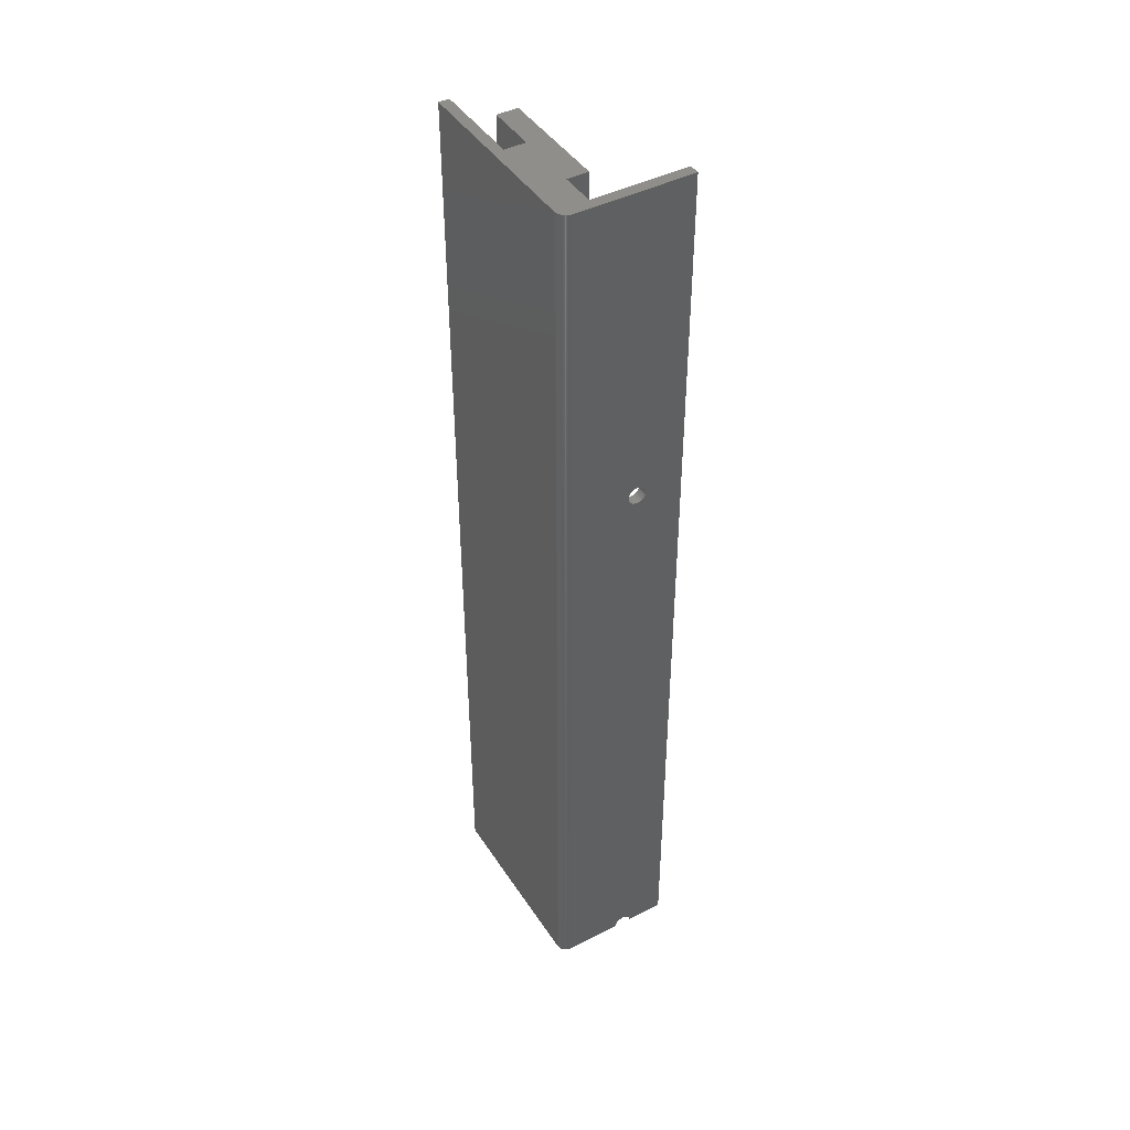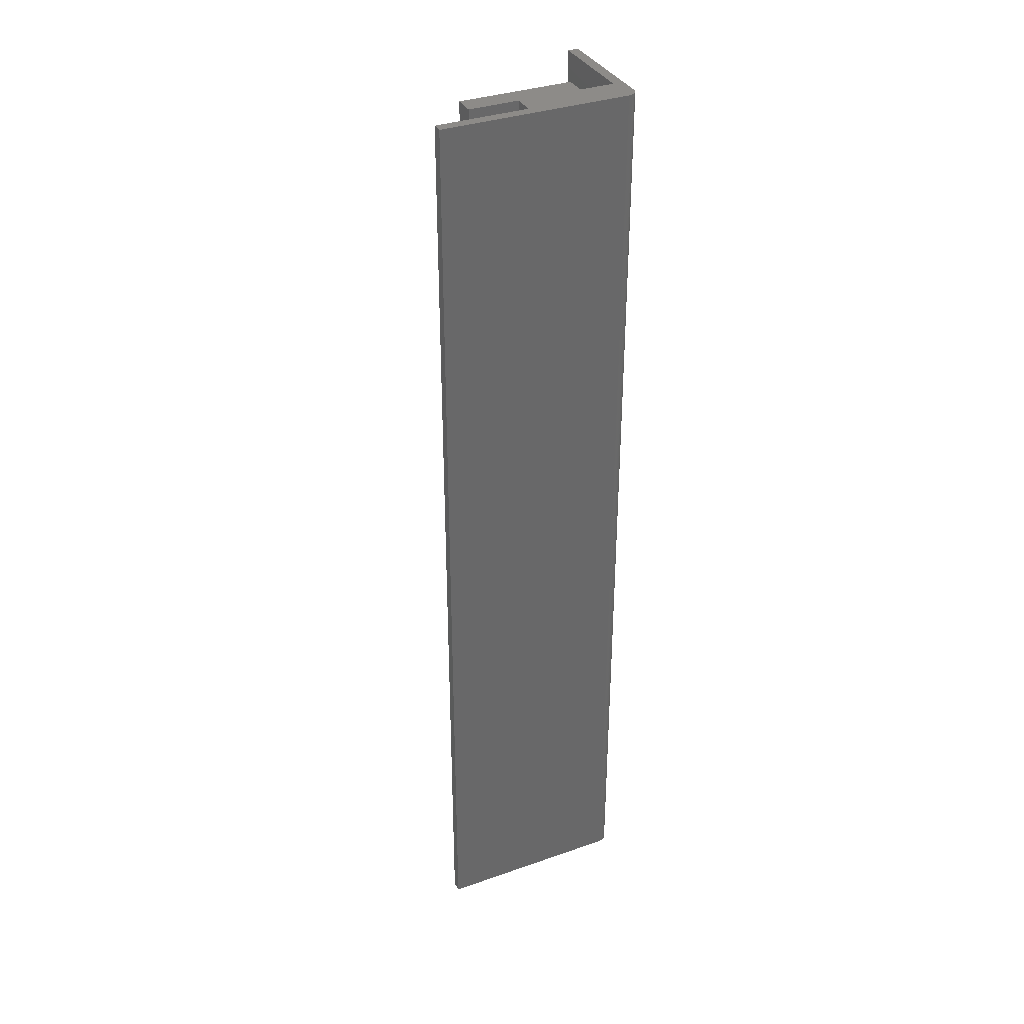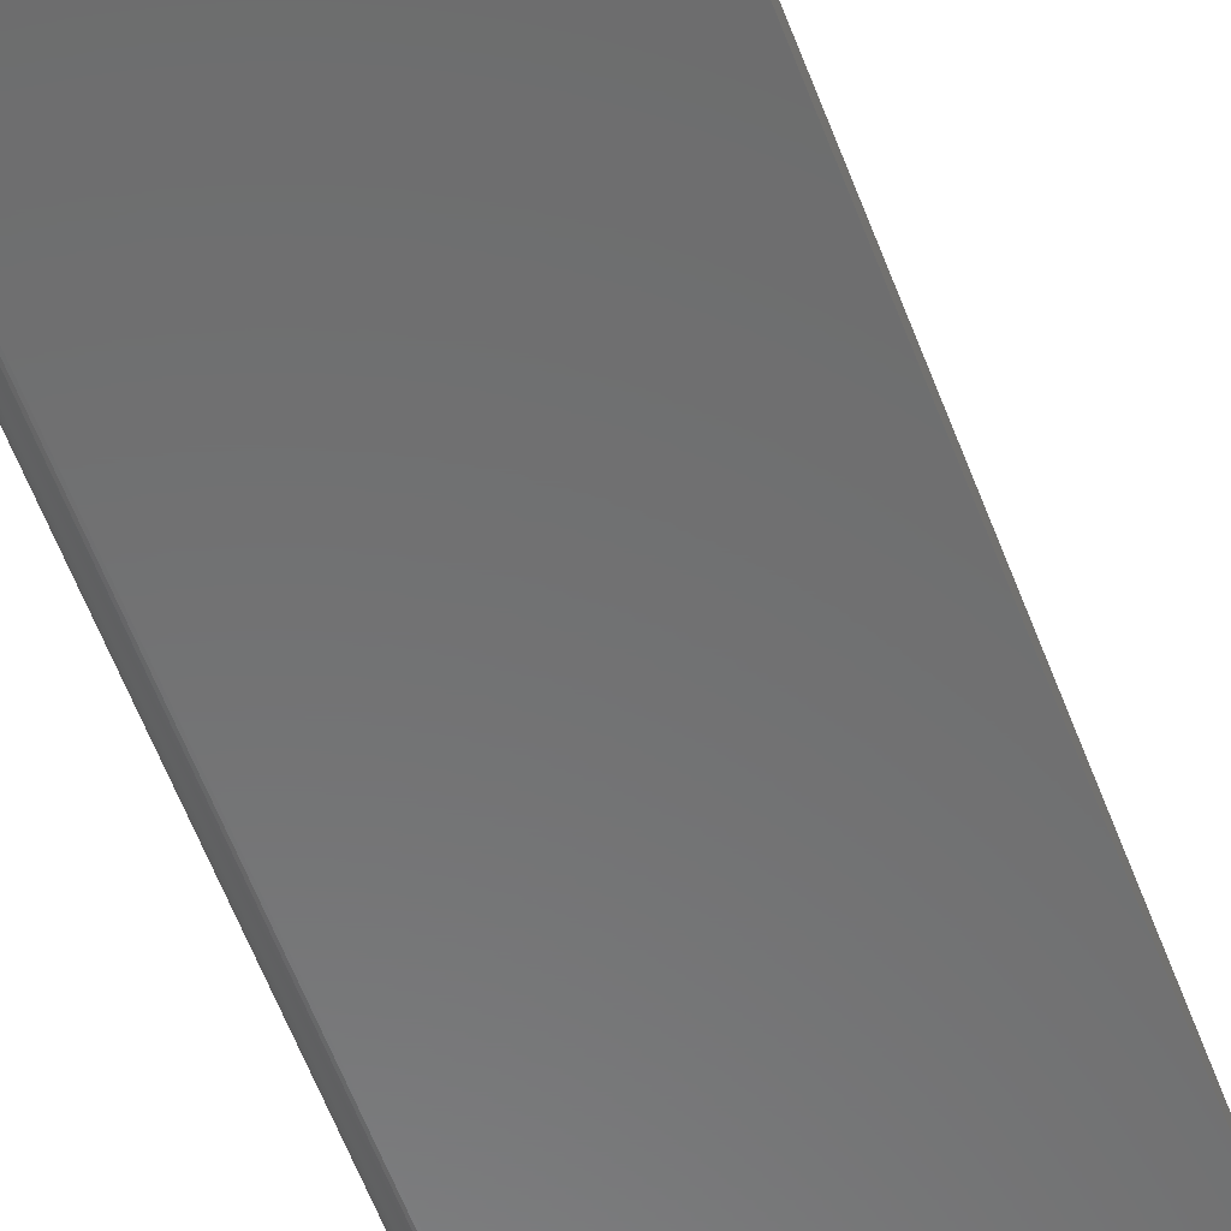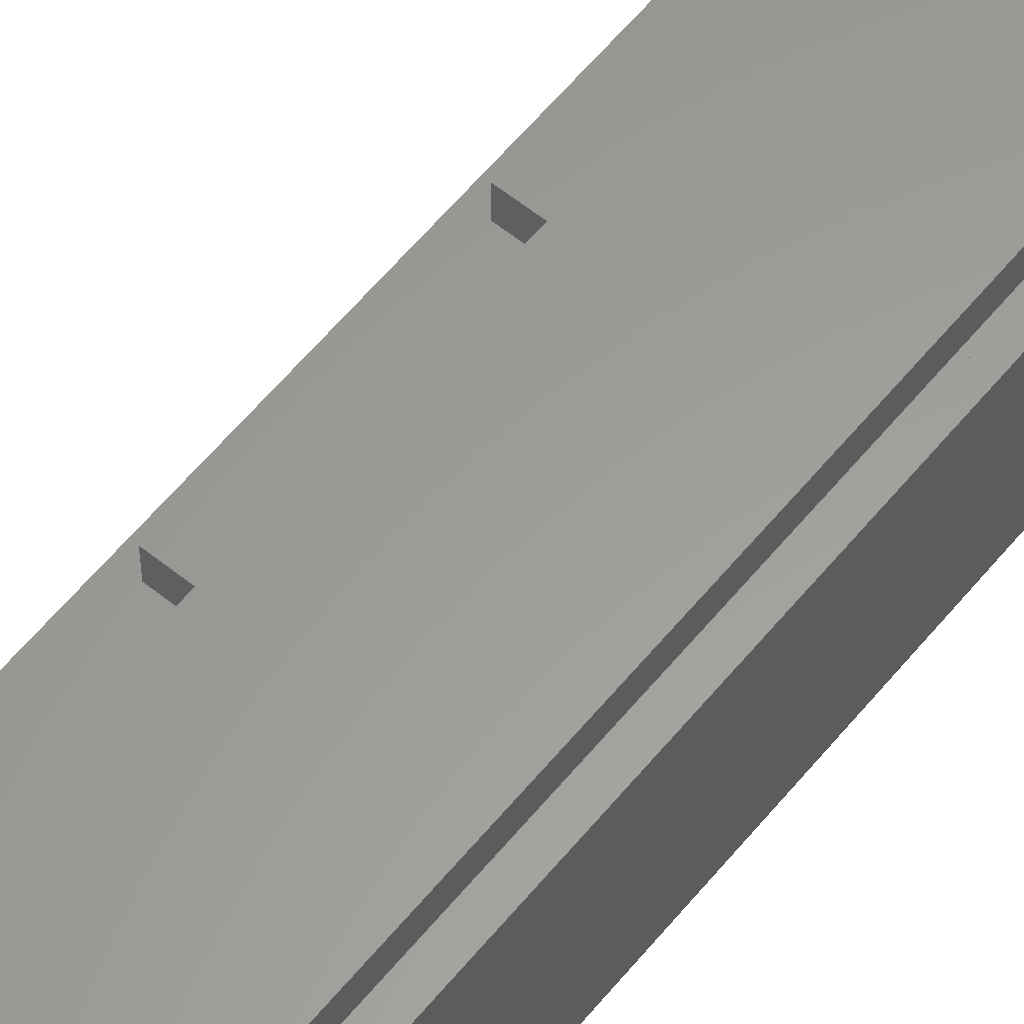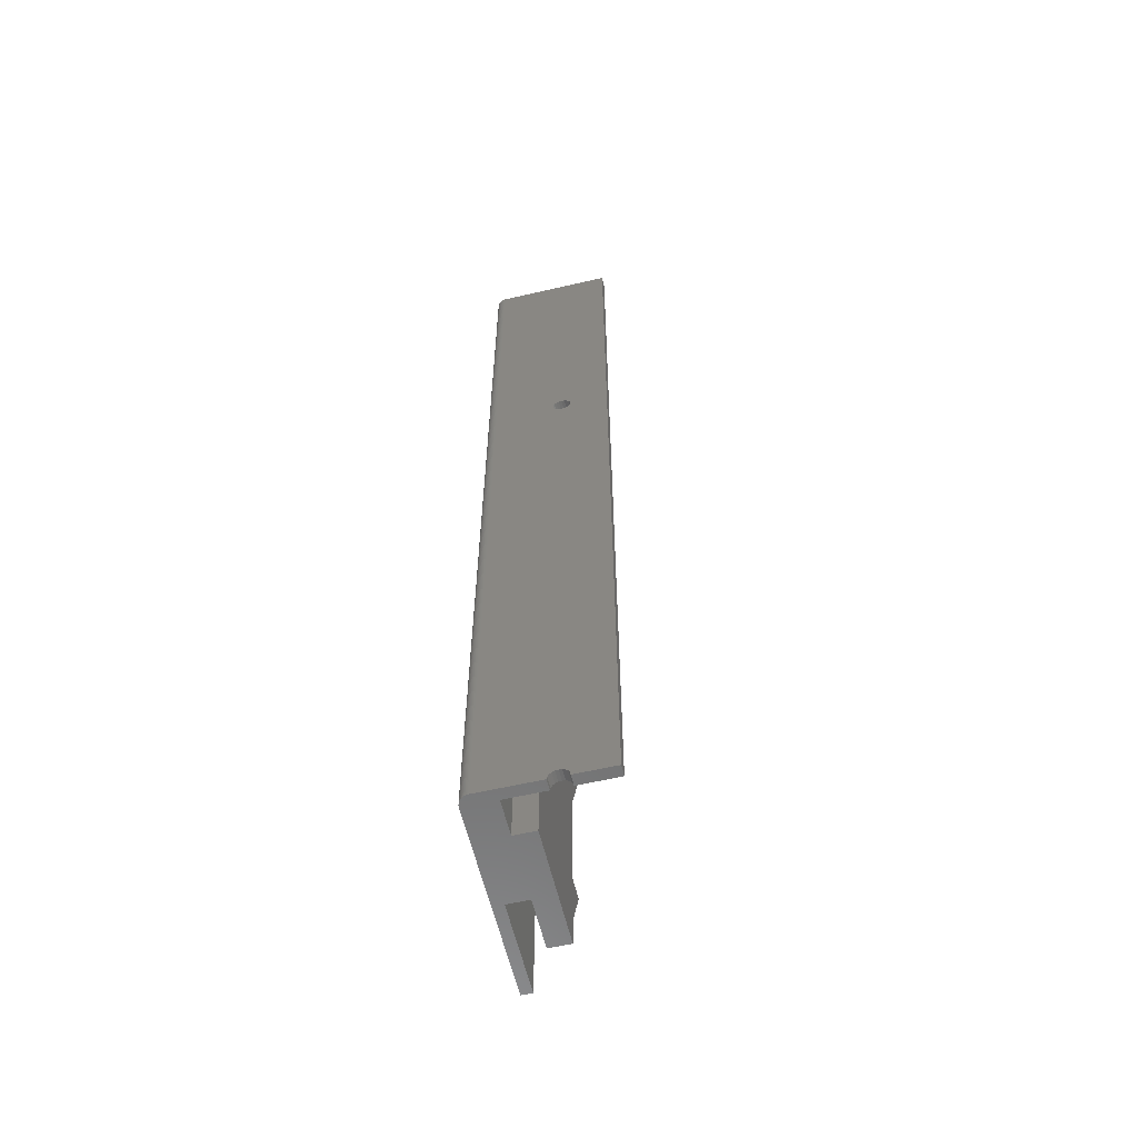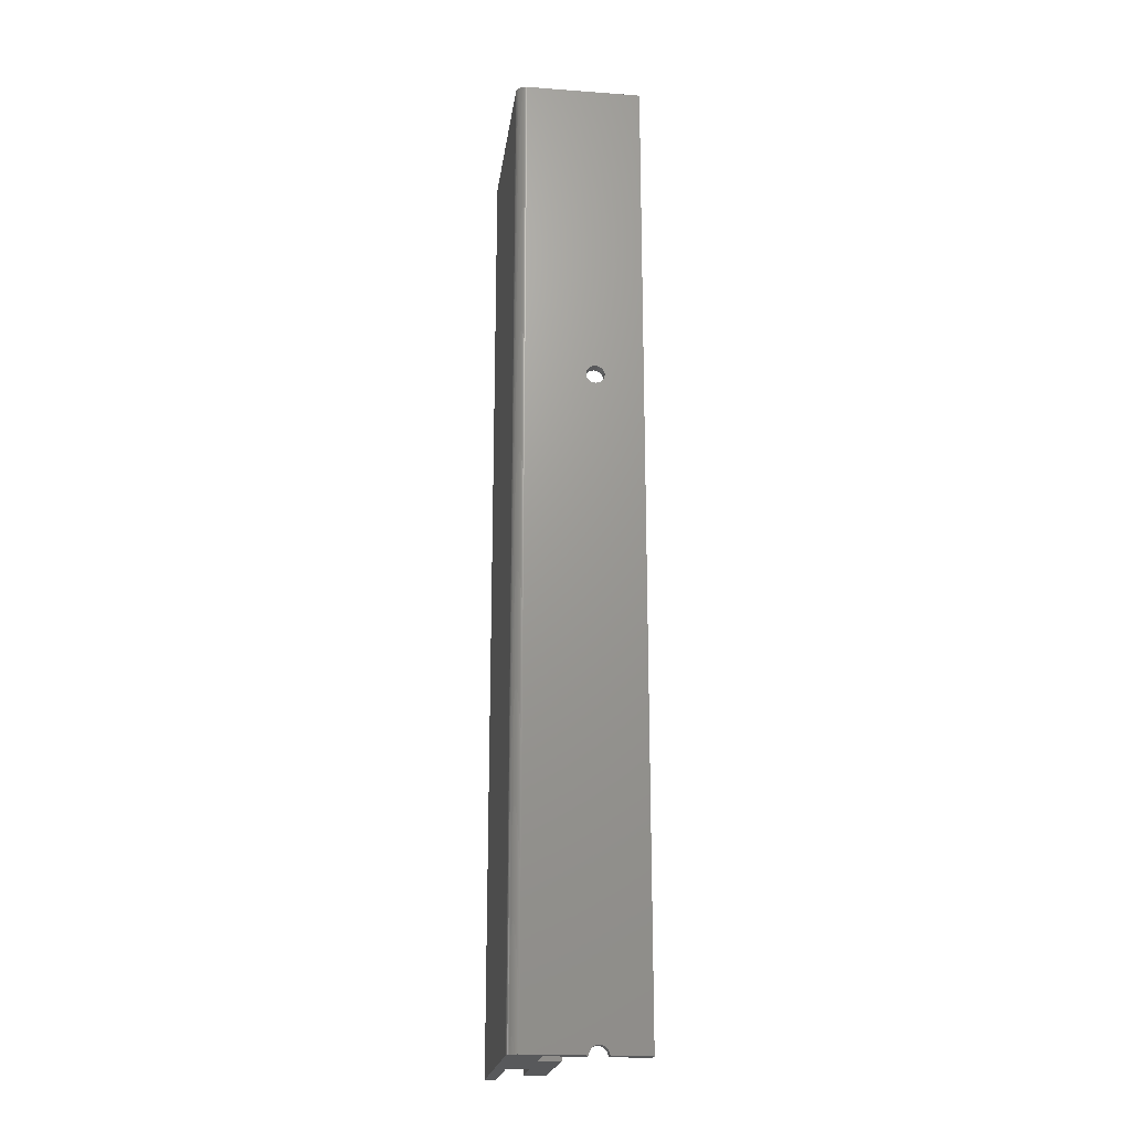
<metadata>
{"format":"stl","ext":"stl","renderer":"f3d","projection":"perspective","resolution":1024,"background":"white","views":[{"elev":43.7,"azim":59.2,"up":"+Z"},{"elev":35.1,"azim":-24.9,"up":"+Z"},{"elev":-57.6,"azim":-159.7,"up":"+Y"},{"elev":60.3,"azim":39.3,"up":"+Y"},{"elev":-60.0,"azim":103.3,"up":"+Z"},{"elev":-20.9,"azim":82.4,"up":"+Z"}]}
</metadata>
<code>
# stl→obj: 152 verts, 304 faces
v 8 40 5
v 4 40 15
v 8 40 15
v 8 36 15
v 4 36 15
v 8 36 5
v 8 36 165
v 8 40 183
v 8 40 165
v 8 36 183
v 8 36 135
v 8 40 155
v 8 40 135
v 8 36 155
v 8 36 105
v 8 40 125
v 8 40 105
v 8 36 125
v 8 36 75
v 8 40 95
v 8 40 75
v 8 36 95
v 8 36 45
v 8 40 65
v 8 40 45
v 8 36 65
v 8 40 35
v 8 36 35
v 8 36 0
v 8 40 0
v 4 40 45
v 4 36 45
v 4 40 75
v 4 36 75
v 4 40 105
v 4 36 105
v 4 40 135
v 4 36 135
v 4 40 165
v 4 36 165
v 36 30 0
v 29.5 36 0
v 36 36 0
v 17.5 36 0
v 17.5 32 0
v 0 30 0
v 0 32 0
v 38 32 0
v 37.99 31.79 0
v 37.96 31.58 0
v 37.9 31.38 0
v 37.83 31.19 0
v 37.73 31 0
v 37.62 30.82 0
v 37.49 30.66 0
v 37.34 30.51 0
v 37.18 30.38 0
v 37 30.27 0
v 36.81 30.17 0
v 36.62 30.1 0
v 36.42 30.04 0
v 36.21 30.01 0
v 38 43.25 0
v 36 43.25 0
v 29.5 40 0
v 36 46.75 0
v 38 54 0
v 38 46.75 0
v 36 54 0
v 29.5 40 183
v 17.5 36 183
v 29.5 36 183
v 36 36 183
v 38 32 183
v 38 54 183
v 36 30 183
v 37.99 31.79 183
v 37.96 31.58 183
v 37.9 31.38 183
v 37.83 31.19 183
v 37.73 31 183
v 37.62 30.82 183
v 37.49 30.66 183
v 37.34 30.51 183
v 37.18 30.38 183
v 37 30.27 183
v 36.81 30.17 183
v 36.62 30.1 183
v 36 54 183
v 36.42 30.04 183
v 36.21 30.01 183
v 17.5 32 183
v 0 30 183
v 0 32 183
v 38 46.75 122
v 38 46.66 122.5
v 38 46.42 123
v 38 46.03 123.4
v 38 45.54 123.7
v 38 45 123.8
v 38 44.46 123.7
v 38 43.97 123.4
v 38 43.58 123
v 38 43.34 122.5
v 38 43.25 122
v 38 46.66 121.5
v 38 46.42 121
v 38 46.66 0.5408
v 38 46.03 120.6
v 38 46.42 1.029
v 38 45.54 120.3
v 38 46.03 1.416
v 38 45.54 1.664
v 38 45 120.2
v 38 45 1.75
v 38 44.46 120.3
v 38 44.46 1.664
v 38 43.97 120.6
v 38 43.97 1.416
v 38 43.58 121
v 38 43.58 1.029
v 38 43.34 121.5
v 38 43.34 0.5408
v 36 46.42 1.029
v 36 46.66 0.5408
v 36 46.66 121.5
v 36 46.75 122
v 36 46.03 1.416
v 36 46.42 121
v 36 45.54 1.664
v 36 46.03 120.6
v 36 45.54 120.3
v 36 45 1.75
v 36 45 120.2
v 36 44.46 1.664
v 36 44.46 120.3
v 36 43.97 1.416
v 36 43.58 1.029
v 36 43.97 120.6
v 36 43.34 0.5408
v 36 43.58 121
v 36 43.34 121.5
v 36 43.25 122
v 36 46.66 122.5
v 36 46.42 123
v 36 46.03 123.4
v 36 45.54 123.7
v 36 45 123.8
v 36 44.46 123.7
v 36 43.97 123.4
v 36 43.58 123
v 36 43.34 122.5
f 1 2 3
f 2 4 3
f 4 2 5
f 6 2 1
f 2 6 5
f 7 8 9
f 8 7 10
f 11 12 13
f 12 11 14
f 13 12 9
f 15 16 17
f 16 15 18
f 17 16 13
f 19 20 21
f 20 19 22
f 21 20 17
f 23 24 25
f 24 23 26
f 25 24 21
f 4 27 3
f 27 4 28
f 27 25 3
f 29 1 30
f 1 29 6
f 30 1 3
f 4 5 6
f 27 31 25
f 31 23 25
f 23 31 32
f 28 31 27
f 31 28 32
f 23 32 28
f 24 33 21
f 33 19 21
f 19 33 34
f 26 33 24
f 33 26 34
f 19 34 26
f 20 35 17
f 35 15 17
f 15 35 36
f 22 35 20
f 35 22 36
f 15 36 22
f 16 37 13
f 37 11 13
f 11 37 38
f 18 37 16
f 37 18 38
f 11 38 18
f 12 39 9
f 39 7 9
f 7 39 40
f 14 39 12
f 39 14 40
f 7 40 14
f 41 42 43
f 44 42 45
f 41 45 42
f 46 45 41
f 45 46 47
f 41 48 49
f 41 49 50
f 41 50 51
f 41 51 52
f 41 52 53
f 41 53 54
f 41 54 55
f 41 55 56
f 41 56 57
f 41 57 58
f 41 58 59
f 41 59 60
f 41 60 61
f 41 61 62
f 48 41 43
f 48 43 63
f 63 43 64
f 42 44 65
f 30 44 29
f 44 30 65
f 66 67 68
f 67 66 69
f 70 71 72
f 8 71 70
f 71 8 10
f 73 74 75
f 76 74 73
f 74 76 77
f 77 76 78
f 78 76 79
f 79 76 80
f 80 76 81
f 81 76 82
f 82 76 83
f 83 76 84
f 84 76 85
f 85 76 86
f 86 76 87
f 87 76 88
f 73 75 89
f 88 76 90
f 90 76 91
f 72 76 73
f 92 72 71
f 72 92 76
f 93 92 94
f 92 93 76
f 62 90 91
f 90 62 61
f 61 88 90
f 88 61 60
f 60 87 88
f 87 60 59
f 59 86 87
f 86 59 58
f 58 85 86
f 85 58 57
f 57 84 85
f 84 57 56
f 84 55 83
f 55 84 56
f 83 54 82
f 54 83 55
f 82 53 81
f 53 82 54
f 81 52 80
f 52 81 53
f 80 51 79
f 51 80 52
f 79 50 78
f 50 79 51
f 78 49 77
f 49 78 50
f 77 48 74
f 48 77 49
f 75 95 67
f 75 96 95
f 75 97 96
f 75 98 97
f 75 99 98
f 75 100 99
f 74 100 75
f 100 74 101
f 101 74 102
f 102 74 103
f 103 74 104
f 74 105 104
f 48 105 74
f 105 48 63
f 106 67 95
f 107 67 106
f 67 108 68
f 109 67 107
f 67 110 108
f 111 67 109
f 67 112 110
f 113 67 111
f 67 113 112
f 114 113 111
f 114 115 113
f 116 115 114
f 116 117 115
f 118 117 116
f 118 119 117
f 120 119 118
f 120 121 119
f 122 121 120
f 122 123 121
f 105 123 122
f 123 105 63
f 67 89 75
f 89 67 69
f 124 69 125
f 69 126 127
f 128 69 124
f 69 129 126
f 130 69 128
f 69 131 129
f 132 69 130
f 69 132 131
f 133 132 130
f 133 134 132
f 135 134 133
f 135 136 134
f 43 135 137
f 135 43 136
f 43 137 138
f 136 43 139
f 43 138 140
f 139 43 141
f 43 140 64
f 141 43 142
f 142 43 143
f 125 69 66
f 69 127 89
f 144 89 127
f 145 89 144
f 146 89 145
f 147 89 146
f 148 89 147
f 73 148 149
f 73 149 150
f 73 150 151
f 73 151 152
f 148 73 89
f 143 73 152
f 73 143 43
f 43 72 73
f 72 43 42
f 72 65 70
f 65 72 42
f 70 9 8
f 70 13 9
f 70 17 13
f 65 17 70
f 17 65 21
f 21 65 25
f 25 65 3
f 3 65 30
f 7 71 10
f 14 71 7
f 11 71 14
f 18 71 11
f 15 71 18
f 22 71 15
f 44 22 19
f 44 19 26
f 44 26 23
f 44 23 28
f 44 28 4
f 44 4 6
f 44 6 29
f 22 44 71
f 45 71 44
f 71 45 92
f 45 94 92
f 94 45 47
f 46 94 47
f 94 46 93
f 46 76 93
f 76 46 41
f 41 91 76
f 91 41 62
f 130 112 113
f 112 130 128
f 123 138 121
f 138 123 140
f 66 108 125
f 108 66 68
f 124 112 128
f 112 124 110
f 125 110 124
f 110 125 108
f 135 115 117
f 115 135 133
f 121 137 119
f 137 121 138
f 137 117 119
f 117 137 135
f 133 113 115
f 113 133 130
f 63 140 123
f 140 63 64
f 129 106 126
f 106 129 107
f 147 98 99
f 98 147 146
f 134 116 114
f 116 134 136
f 104 151 103
f 151 104 152
f 131 111 109
f 111 131 132
f 127 96 144
f 96 127 95
f 145 98 146
f 98 145 97
f 144 97 145
f 97 144 96
f 122 143 105
f 143 122 142
f 136 118 116
f 118 136 139
f 149 100 101
f 100 149 148
f 103 150 102
f 150 103 151
f 150 101 102
f 101 150 149
f 131 107 129
f 107 131 109
f 126 95 127
f 95 126 106
f 148 99 100
f 99 148 147
f 132 114 111
f 114 132 134
f 120 142 122
f 142 120 141
f 105 152 104
f 152 105 143
f 118 141 120
f 141 118 139

</code>
